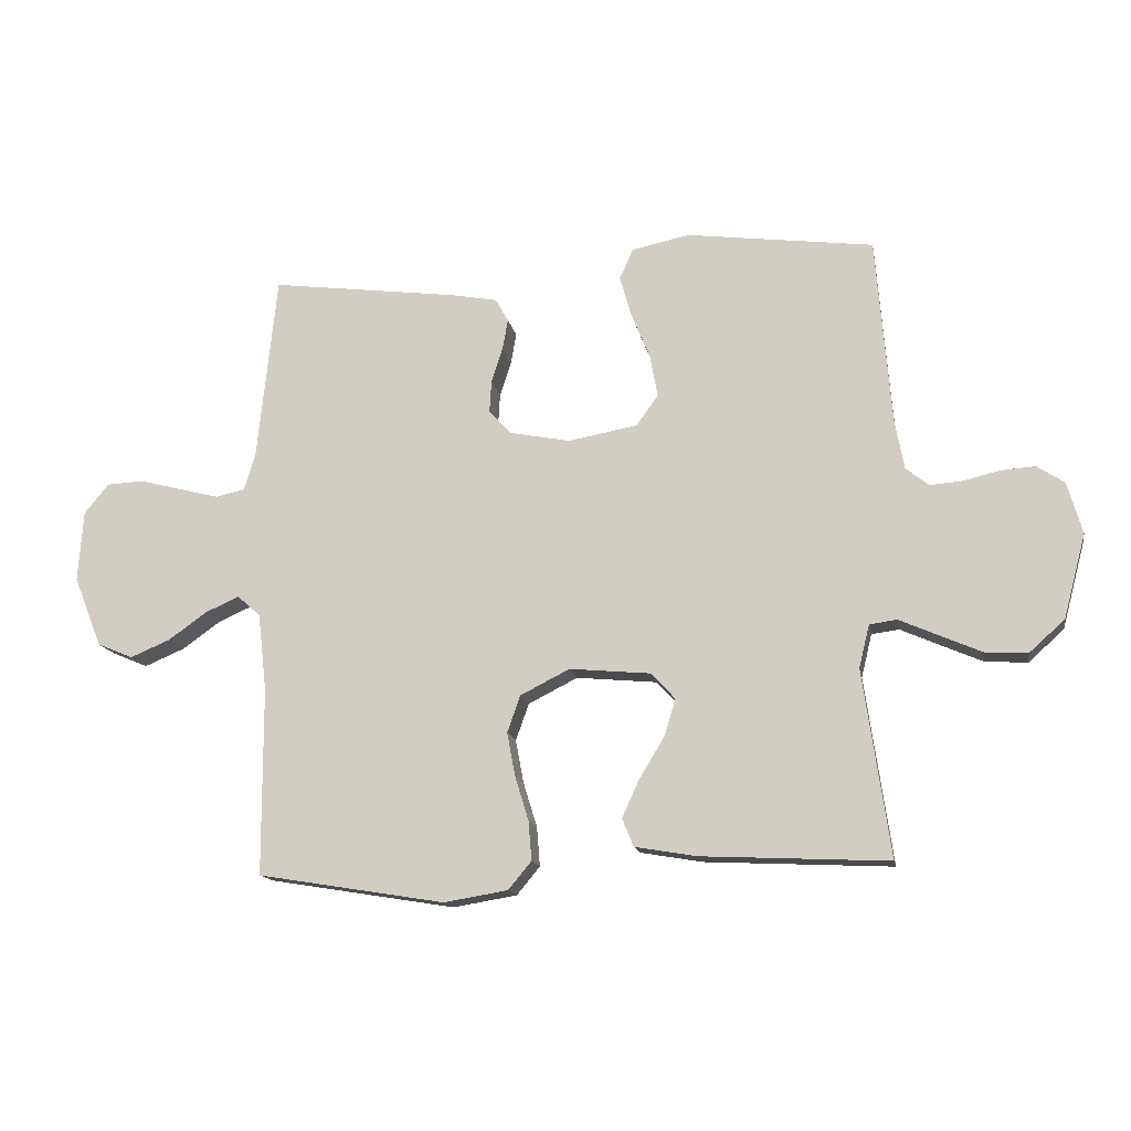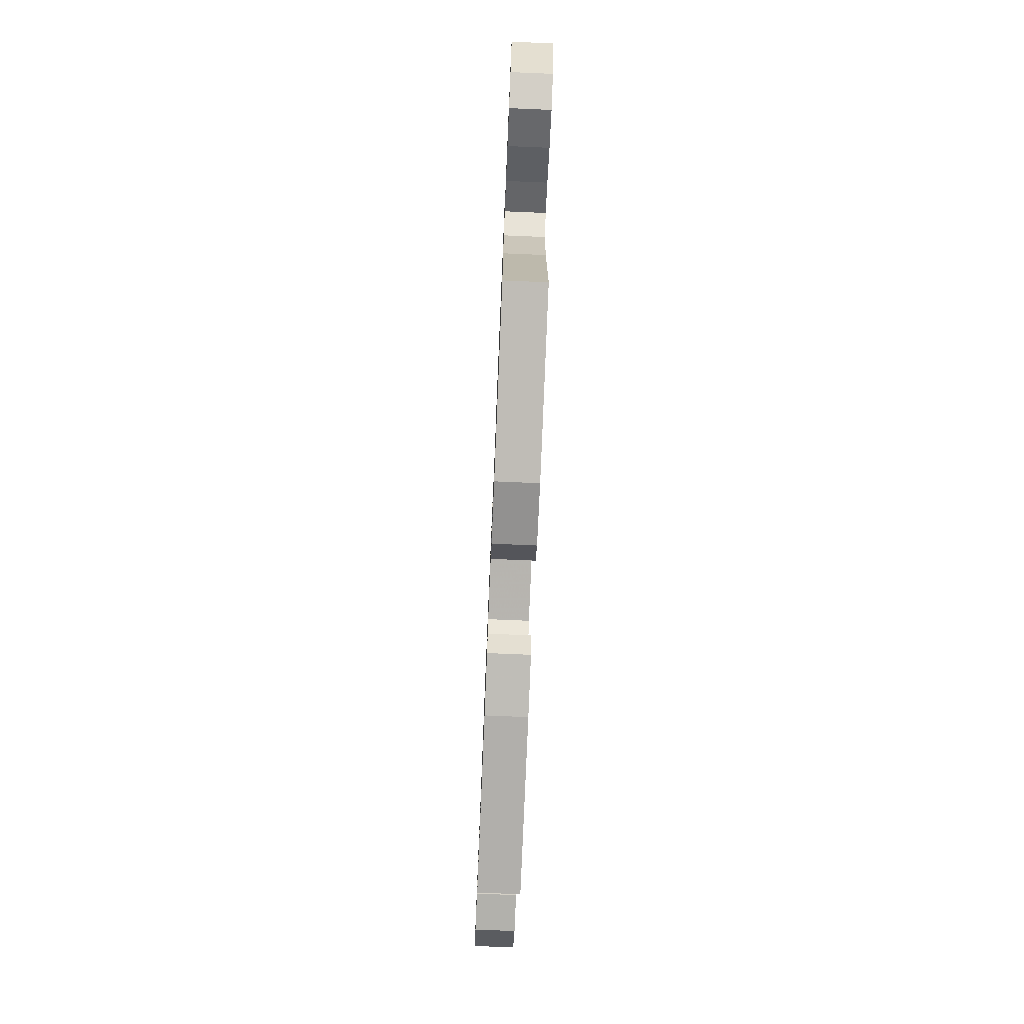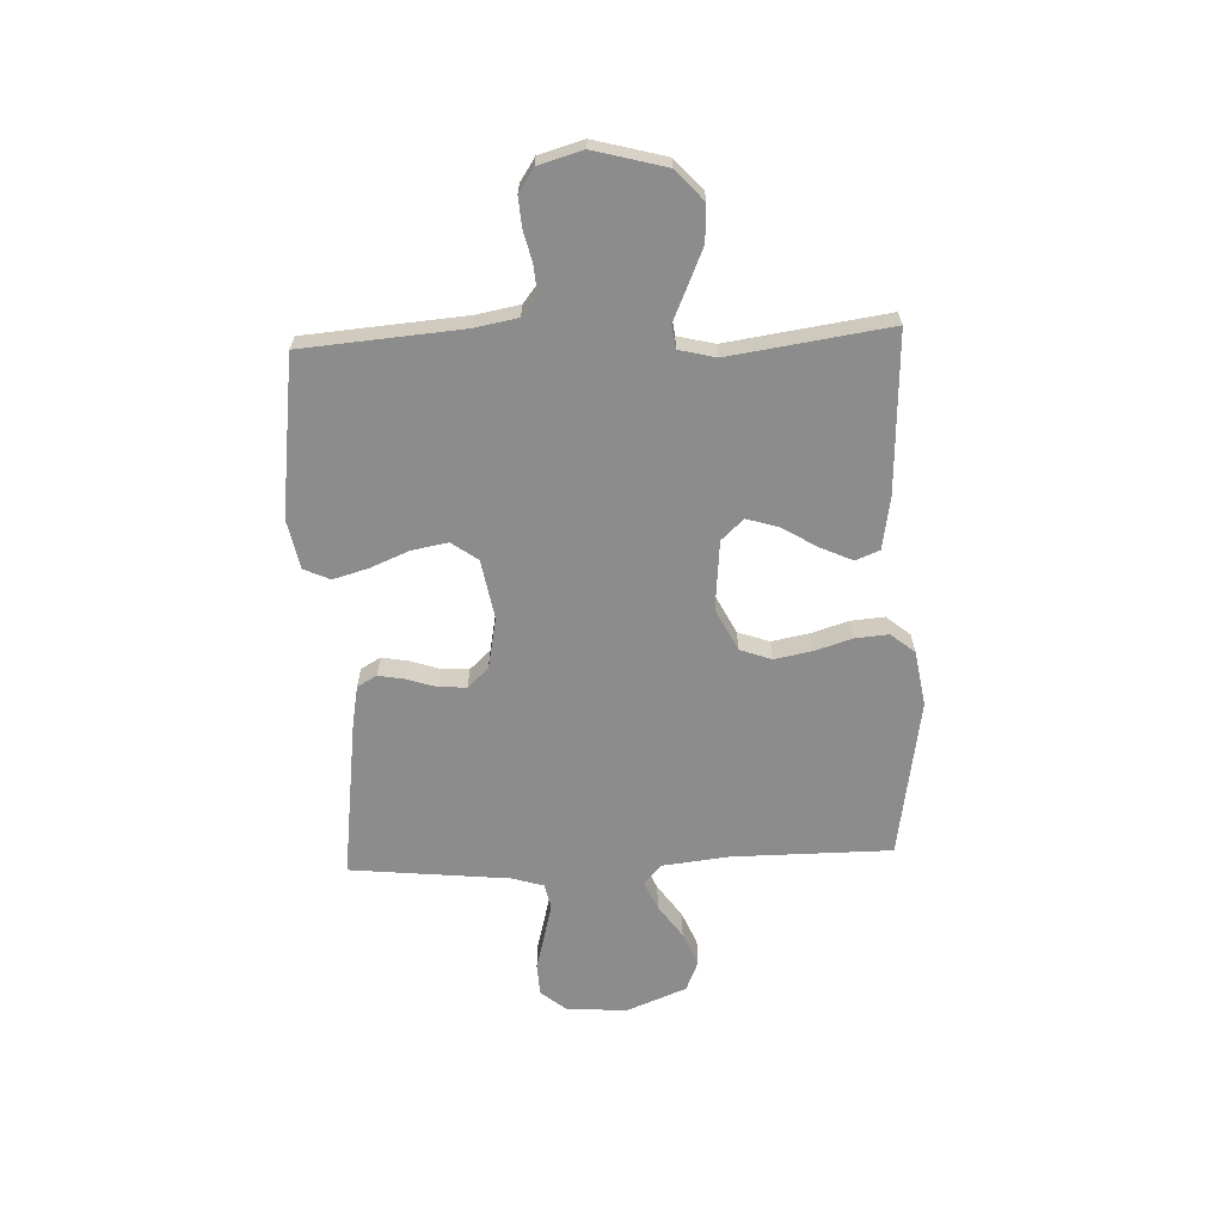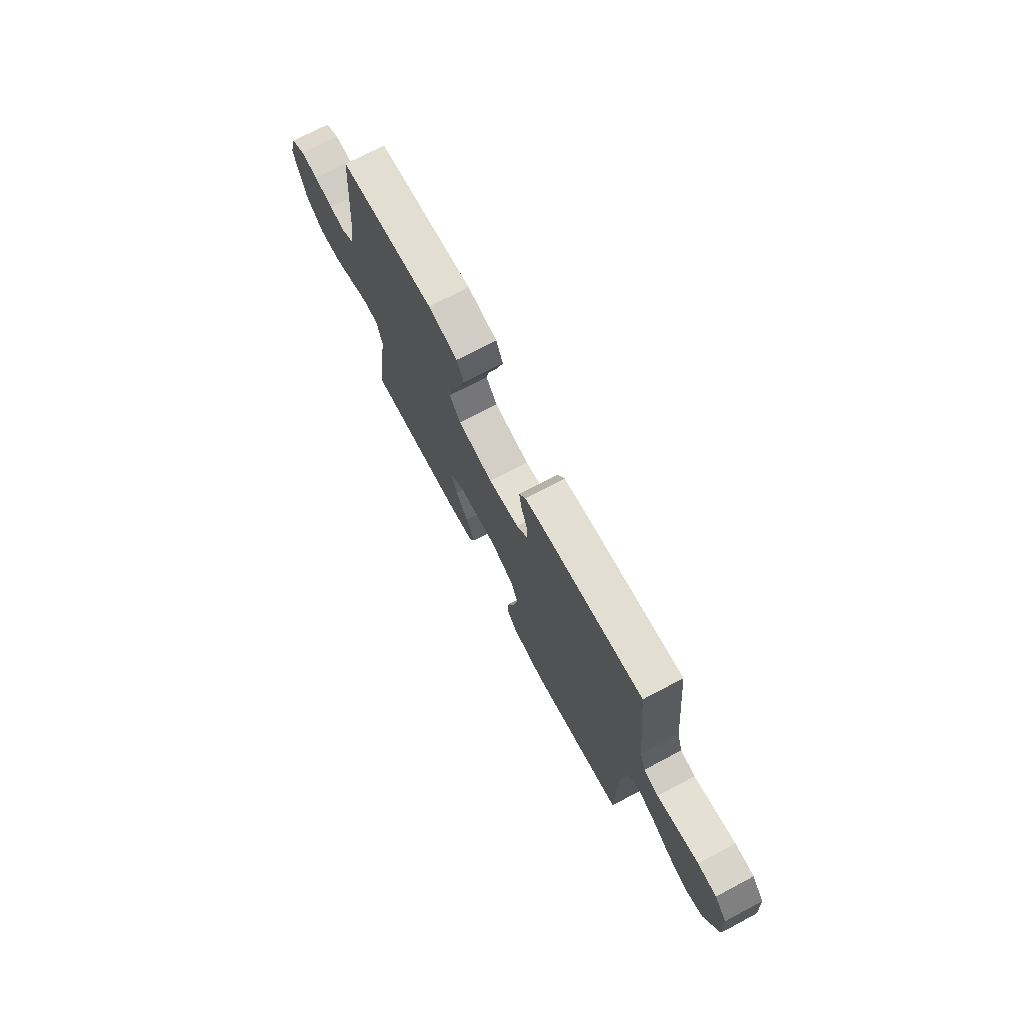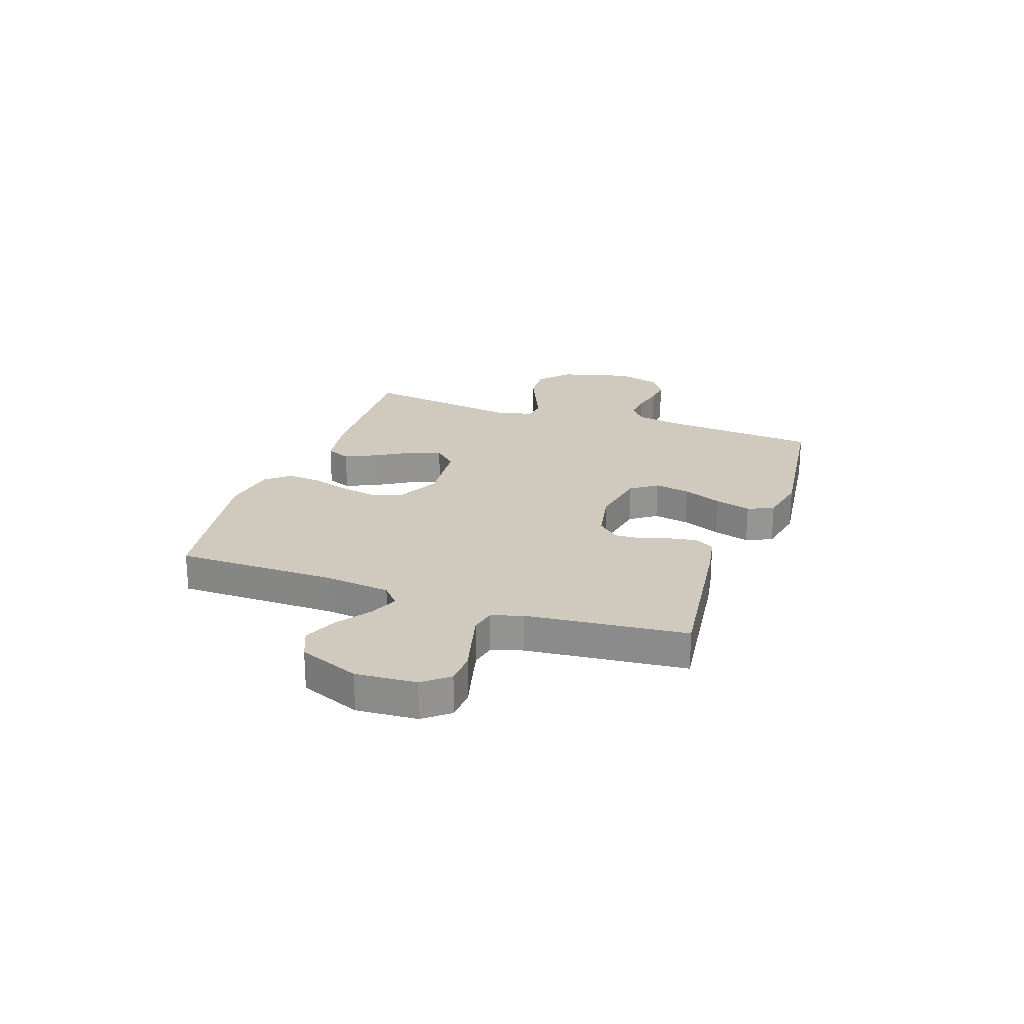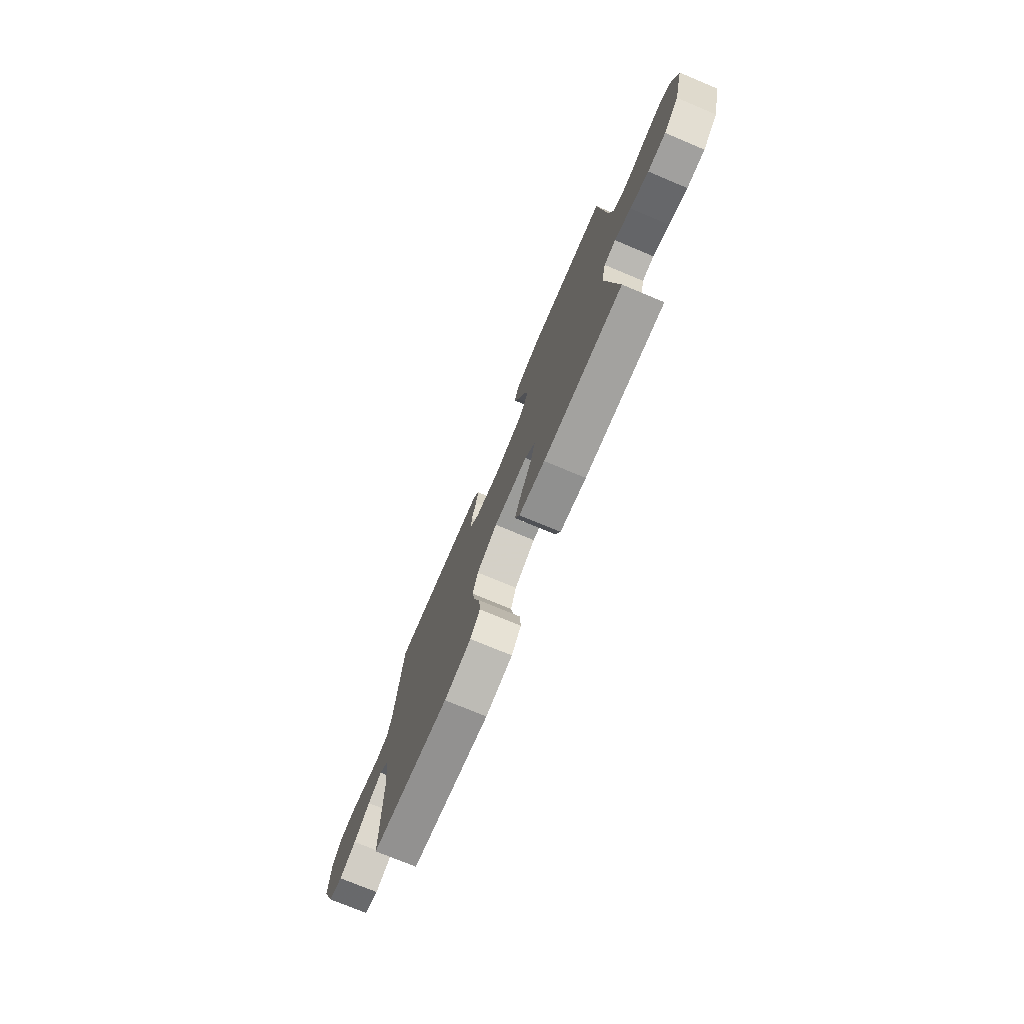
<metadata>
{"format":"obj","ext":"obj","renderer":"f3d","projection":"perspective","resolution":1024,"background":"white","views":[{"elev":-14.5,"azim":10.2,"up":"+Z"},{"elev":-75.5,"azim":-92.4,"up":"+Z"},{"elev":-64.3,"azim":92.4,"up":"+Y"},{"elev":73.1,"azim":-117.8,"up":"+Z"},{"elev":23.1,"azim":-70.7,"up":"+Y"},{"elev":-75.1,"azim":67.3,"up":"+Z"}]}
</metadata>
<code>
v 0.5 0.07 -0.5
v 0.2 0.07 -0.486
v 0.101 0.07 -0.469
v 0.083 0.07 -0.424
v 0.111 0.07 -0.363
v 0.151 0.07 -0.297
v 0.169 0.07 -0.238
v 0.13 0.07 -0.196
v 0 0.07 -0.184
v -0.079 0.07 -0.224
v -0.1 0.07 -0.283
v -0.087 0.07 -0.353
v -0.065 0.07 -0.424
v -0.06 0.07 -0.487
v -0.097 0.07 -0.532
v -0.2 0.07 -0.549
v -0.5 0.07 -0.5
v -0.501 0.07 -0.2
v -0.515 0.07 -0.075
v -0.552 0.07 -0.042
v -0.606 0.07 -0.066
v -0.668 0.07 -0.11
v -0.732 0.07 -0.137
v -0.789 0.07 -0.113
v -0.834 0.07 0
v -0.826 0.07 0.114
v -0.787 0.07 0.162
v -0.727 0.07 0.165
v -0.659 0.07 0.147
v -0.596 0.07 0.131
v -0.549 0.07 0.141
v -0.531 0.07 0.2
v -0.5 0.07 0.5
v -0.2 0.07 0.461
v -0.124 0.07 0.447
v -0.103 0.07 0.41
v -0.112 0.07 0.36
v -0.13 0.07 0.305
v -0.133 0.07 0.253
v -0.097 0.07 0.214
v 0 0.07 0.195
v 0.111 0.07 0.215
v 0.146 0.07 0.264
v 0.134 0.07 0.331
v 0.104 0.07 0.404
v 0.085 0.07 0.471
v 0.107 0.07 0.52
v 0.2 0.07 0.539
v 0.5 0.07 0.5
v 0.524 0.07 0.2
v 0.539 0.07 0.119
v 0.576 0.07 0.09
v 0.628 0.07 0.094
v 0.686 0.07 0.108
v 0.741 0.07 0.112
v 0.785 0.07 0.083
v 0.809 0.07 0
v 0.773 0.07 -0.135
v 0.716 0.07 -0.186
v 0.648 0.07 -0.182
v 0.579 0.07 -0.152
v 0.518 0.07 -0.125
v 0.474 0.07 -0.131
v 0.457 0.07 -0.2
v 0.5 0 -0.5
v 0.2 0 -0.486
v 0.101 0 -0.469
v 0.083 0 -0.424
v 0.111 0 -0.363
v 0.151 0 -0.297
v 0.169 0 -0.238
v 0.13 0 -0.196
v 0 0 -0.184
v -0.079 0 -0.224
v -0.1 0 -0.283
v -0.087 0 -0.353
v -0.065 0 -0.424
v -0.06 0 -0.487
v -0.097 0 -0.532
v -0.2 0 -0.549
v -0.5 0 -0.5
v -0.501 0 -0.2
v -0.515 0 -0.075
v -0.552 0 -0.042
v -0.606 0 -0.066
v -0.668 0 -0.11
v -0.732 0 -0.137
v -0.789 0 -0.113
v -0.834 0 0
v -0.826 0 0.114
v -0.787 0 0.162
v -0.727 0 0.165
v -0.659 0 0.147
v -0.596 0 0.131
v -0.549 0 0.141
v -0.531 0 0.2
v -0.5 0 0.5
v -0.2 0 0.461
v -0.124 0 0.447
v -0.103 0 0.41
v -0.112 0 0.36
v -0.13 0 0.305
v -0.133 0 0.253
v -0.097 0 0.214
v 0 0 0.195
v 0.111 0 0.215
v 0.146 0 0.264
v 0.134 0 0.331
v 0.104 0 0.404
v 0.085 0 0.471
v 0.107 0 0.52
v 0.2 0 0.539
v 0.5 0 0.5
v 0.524 0 0.2
v 0.539 0 0.119
v 0.576 0 0.09
v 0.628 0 0.094
v 0.686 0 0.108
v 0.741 0 0.112
v 0.785 0 0.083
v 0.809 0 0
v 0.773 0 -0.135
v 0.716 0 -0.186
v 0.648 0 -0.182
v 0.579 0 -0.152
v 0.518 0 -0.125
v 0.474 0 -0.131
v 0.457 0 -0.2
f 59 60 61 62
f 57 58 59 62
f 57 62 63
f 56 57 63
f 53 54 55 56
f 52 53 56 63
f 51 52 63
f 50 51 63
f 49 50 63 64
f 47 48 49 64
f 44 45 46 47
f 43 44 47 64
f 35 36 37 38
f 35 38 39
f 32 33 34 35
f 31 32 35 39
f 26 27 28 29
f 26 29 30
f 25 26 30
f 24 25 30 31
f 21 22 23 24
f 20 21 24 31
f 15 16 17 18
f 15 18 19
f 12 13 14 15
f 11 12 15 19
f 10 11 19 20
f 3 4 5 6
f 3 6 7
f 2 3 7
f 1 2 7
f 42 43 64 1
f 20 31 39 40
f 9 10 20 40
f 8 9 40 41
f 8 41 42
f 1 7 8 42
f 126 125 124 123
f 126 123 122 121
f 127 126 121
f 127 121 120
f 120 119 118 117
f 127 120 117 116
f 127 116 115
f 127 115 114
f 128 127 114 113
f 128 113 112 111
f 111 110 109 108
f 128 111 108 107
f 102 101 100 99
f 103 102 99
f 99 98 97 96
f 103 99 96 95
f 93 92 91 90
f 94 93 90
f 94 90 89
f 95 94 89 88
f 88 87 86 85
f 95 88 85 84
f 82 81 80 79
f 83 82 79
f 79 78 77 76
f 83 79 76 75
f 84 83 75 74
f 70 69 68 67
f 71 70 67
f 71 67 66
f 71 66 65
f 65 128 107 106
f 104 103 95 84
f 104 84 74 73
f 105 104 73 72
f 106 105 72
f 106 72 71 65
f 1 65 66 2
f 2 66 67 3
f 3 67 68 4
f 4 68 69 5
f 5 69 70 6
f 6 70 71 7
f 7 71 72 8
f 8 72 73 9
f 9 73 74 10
f 10 74 75 11
f 11 75 76 12
f 12 76 77 13
f 13 77 78 14
f 14 78 79 15
f 15 79 80 16
f 16 80 81 17
f 17 81 82 18
f 18 82 83 19
f 19 83 84 20
f 20 84 85 21
f 21 85 86 22
f 22 86 87 23
f 23 87 88 24
f 24 88 89 25
f 25 89 90 26
f 26 90 91 27
f 27 91 92 28
f 28 92 93 29
f 29 93 94 30
f 30 94 95 31
f 31 95 96 32
f 32 96 97 33
f 33 97 98 34
f 34 98 99 35
f 35 99 100 36
f 36 100 101 37
f 37 101 102 38
f 38 102 103 39
f 39 103 104 40
f 40 104 105 41
f 41 105 106 42
f 42 106 107 43
f 43 107 108 44
f 44 108 109 45
f 45 109 110 46
f 46 110 111 47
f 47 111 112 48
f 48 112 113 49
f 49 113 114 50
f 50 114 115 51
f 51 115 116 52
f 52 116 117 53
f 53 117 118 54
f 54 118 119 55
f 55 119 120 56
f 56 120 121 57
f 57 121 122 58
f 58 122 123 59
f 59 123 124 60
f 60 124 125 61
f 61 125 126 62
f 62 126 127 63
f 63 127 128 64
f 64 128 65 1

</code>
